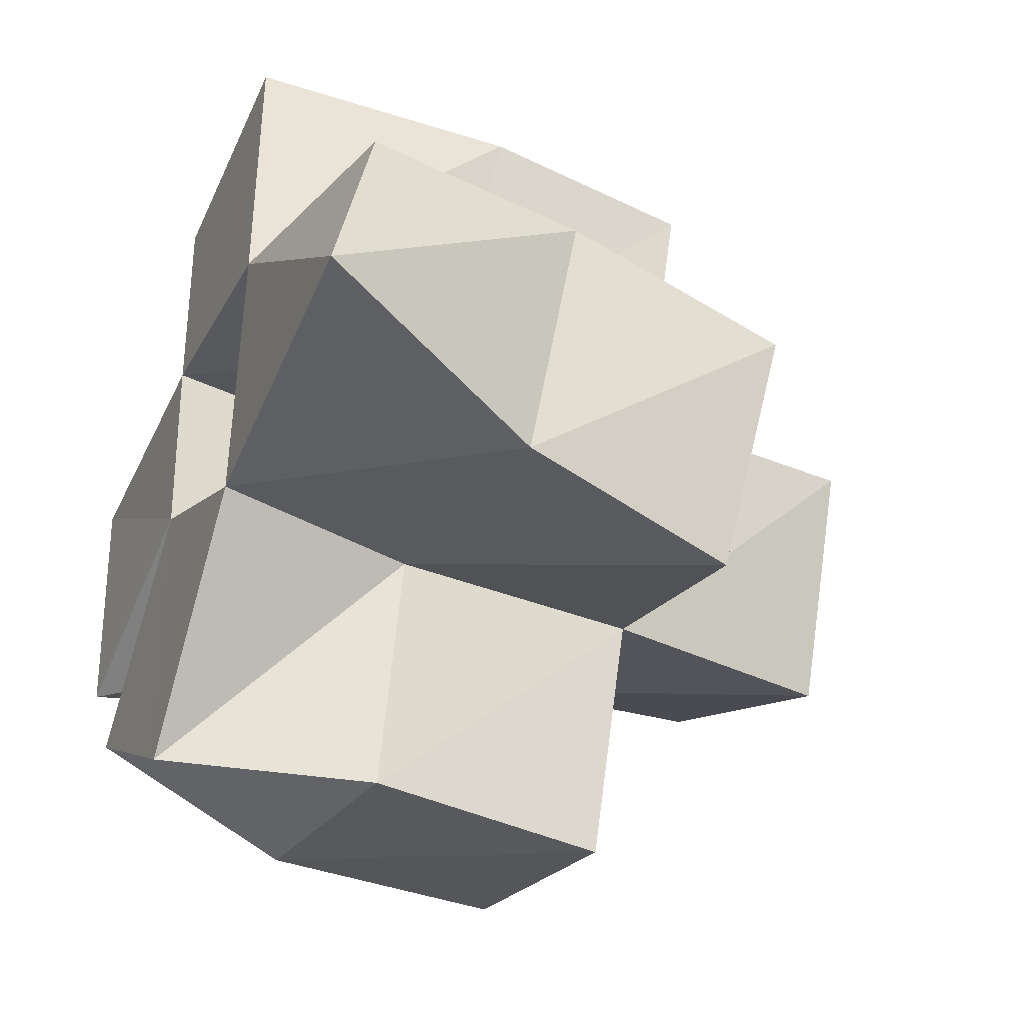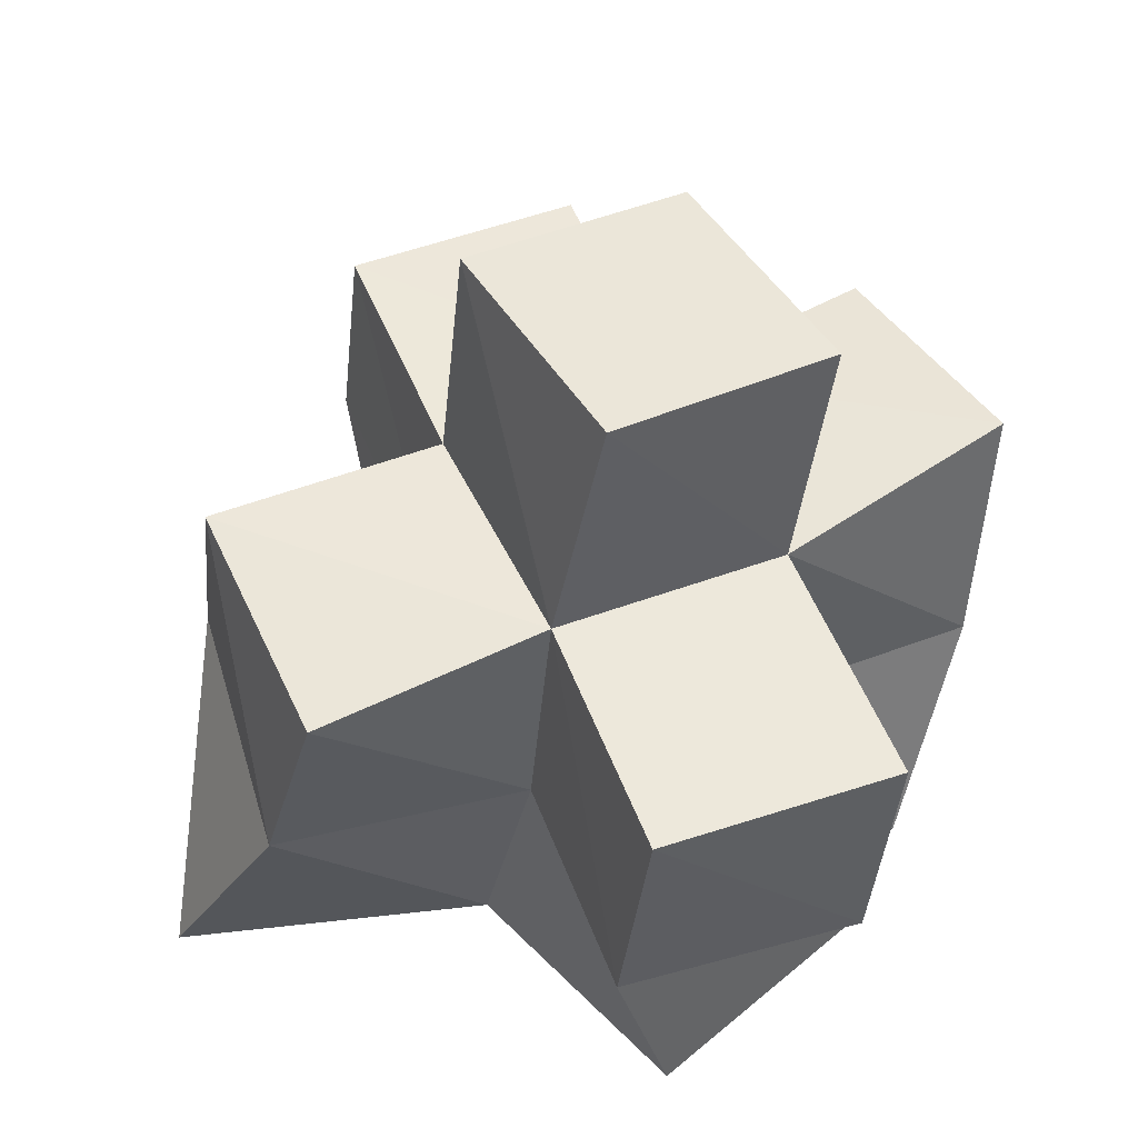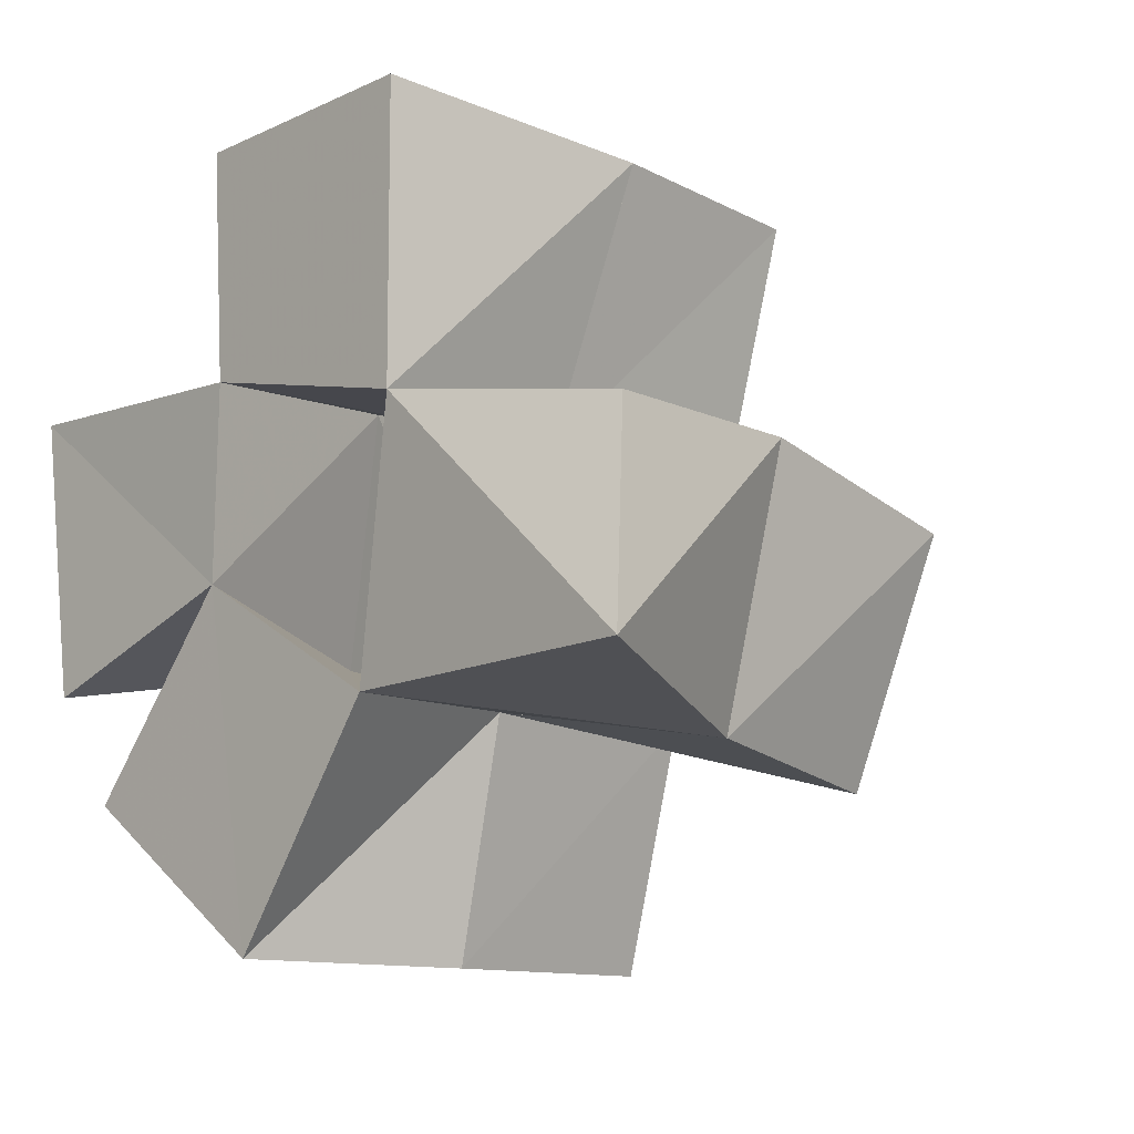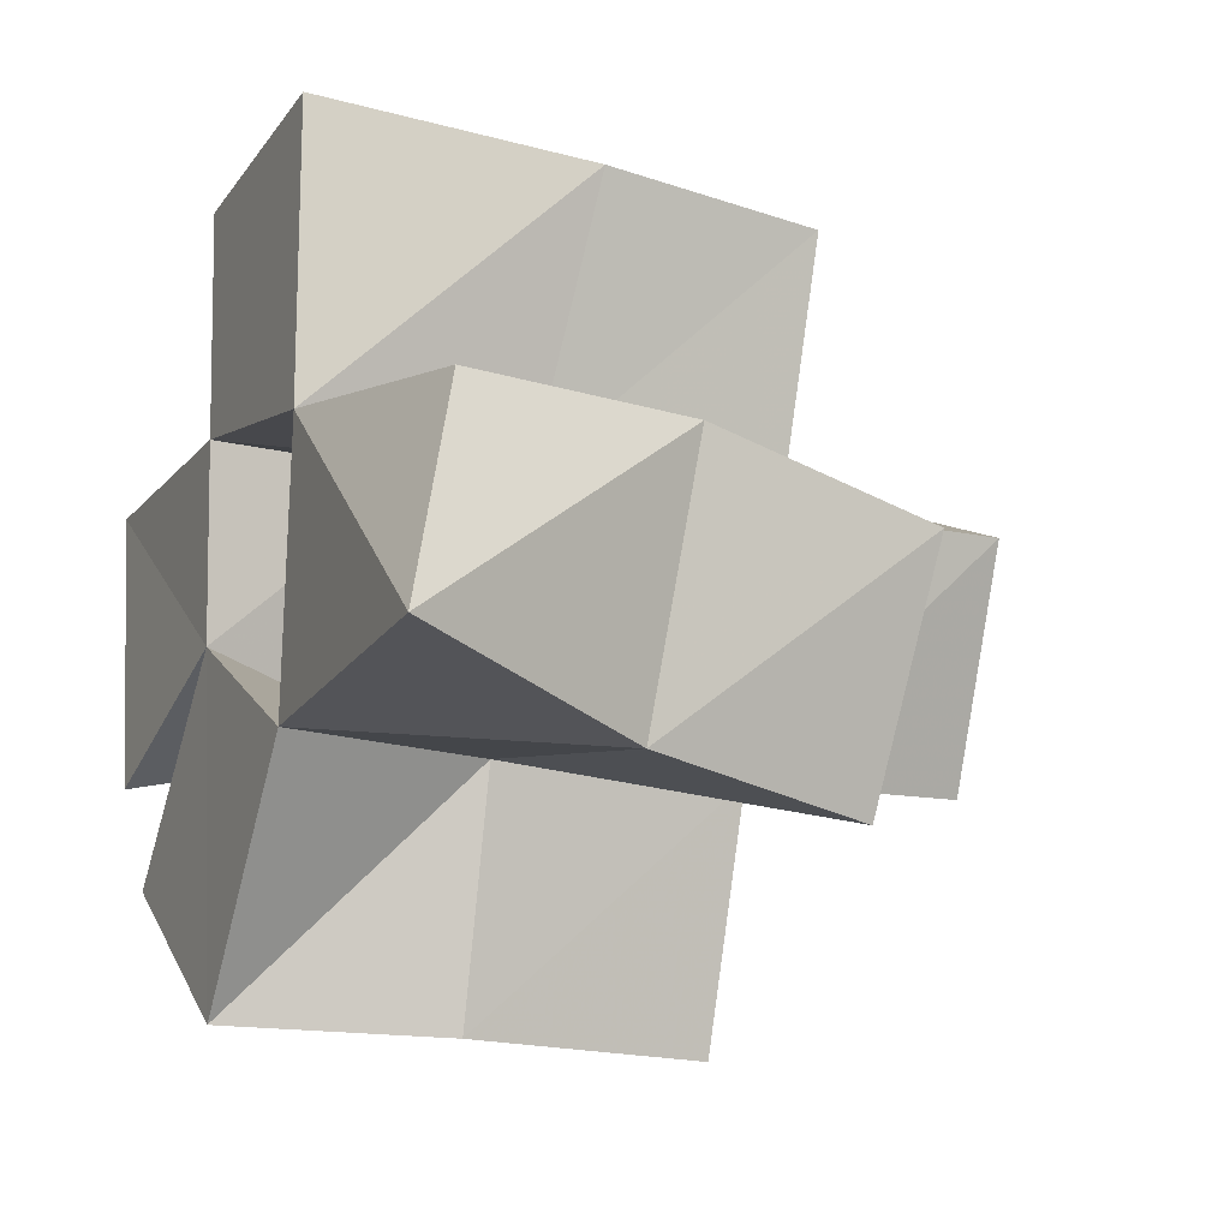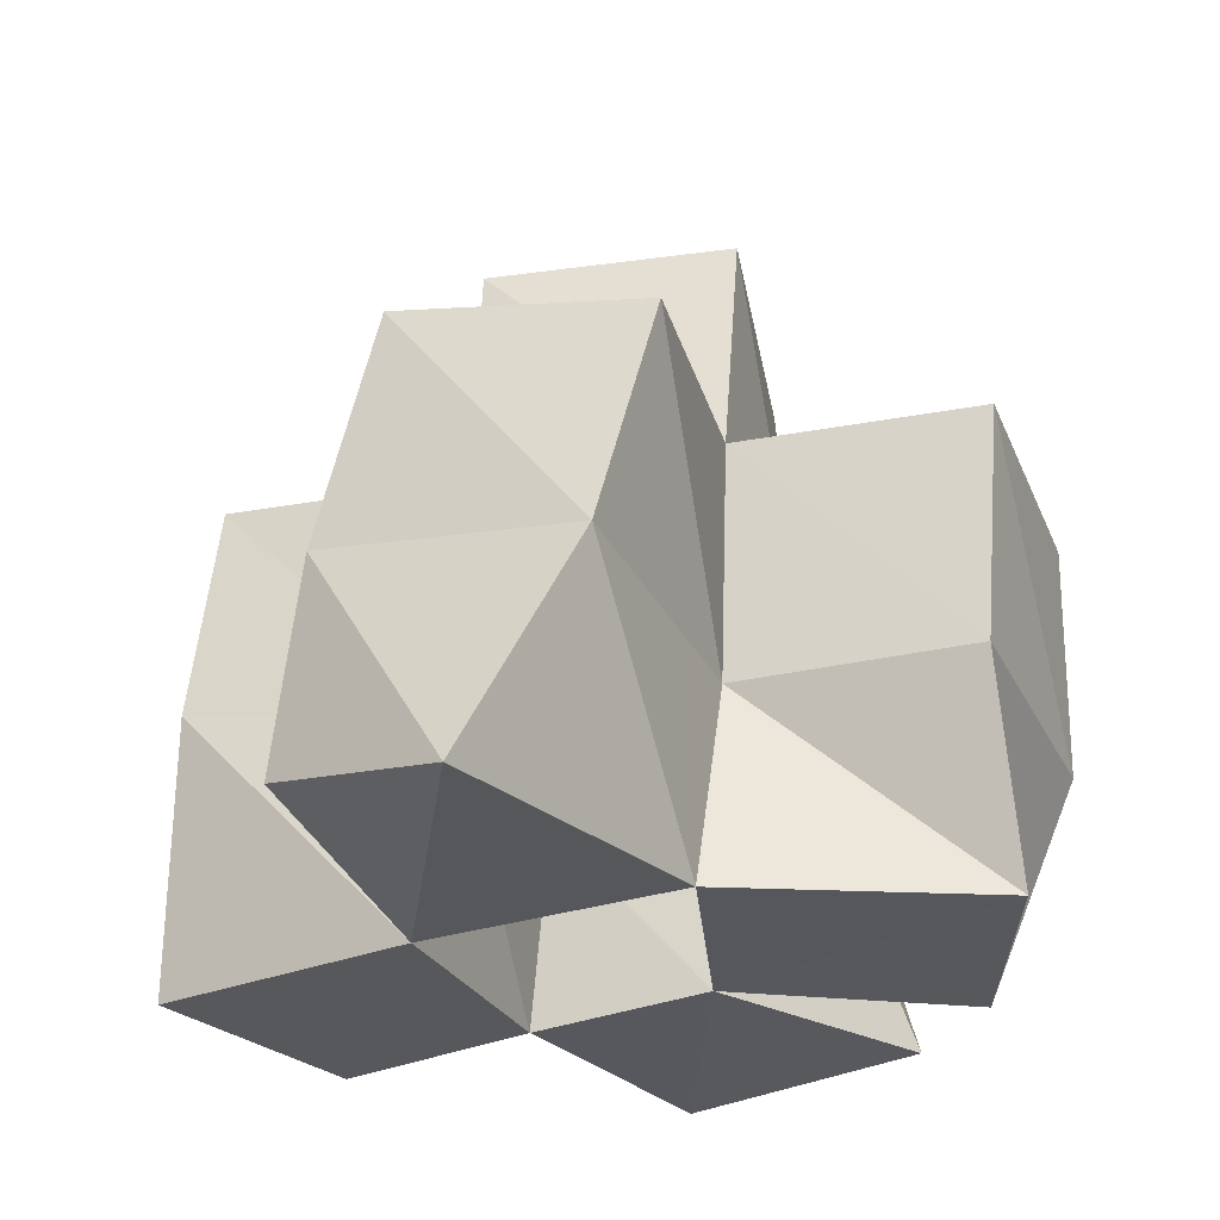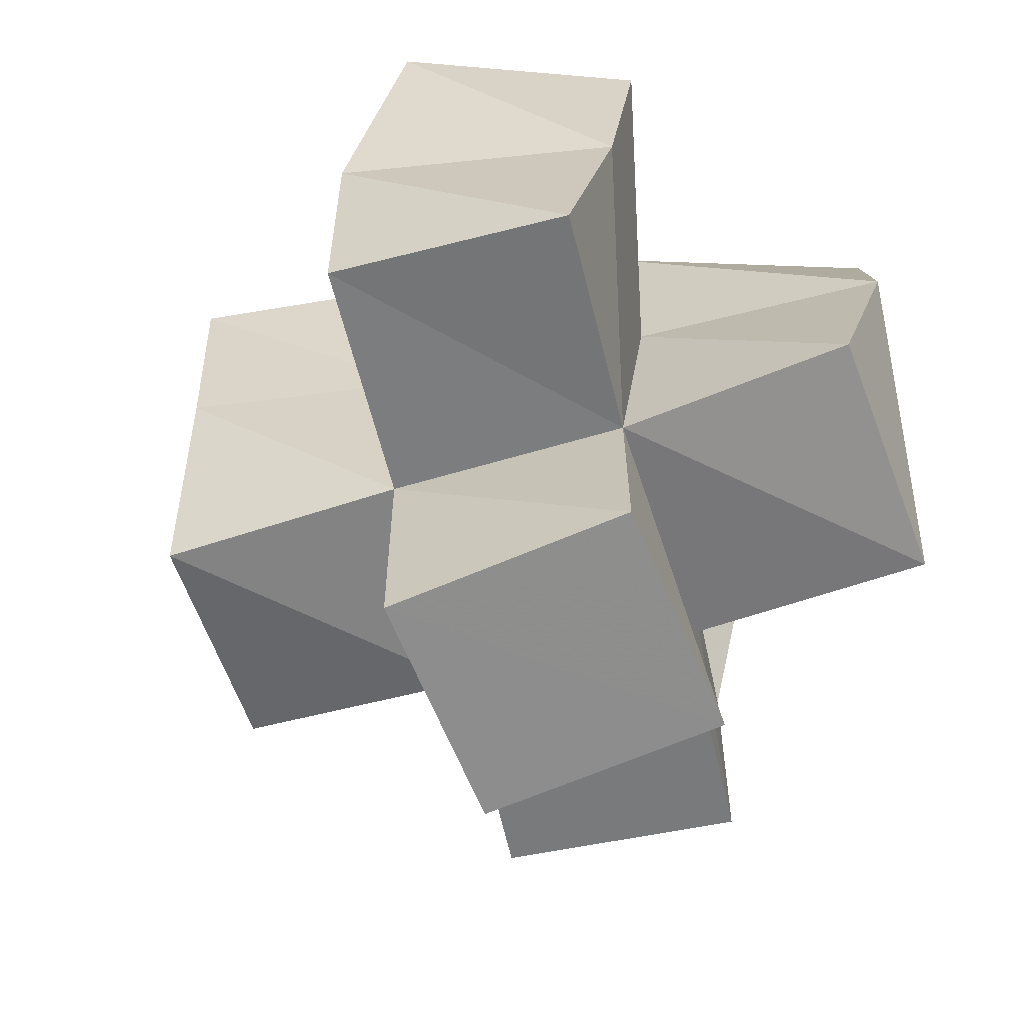
<metadata>
{"format":"obj","ext":"obj","renderer":"f3d","projection":"perspective","resolution":1024,"background":"white","views":[{"elev":-38.1,"azim":67.0,"up":"+Z"},{"elev":51.4,"azim":170.7,"up":"+Y"},{"elev":-8.8,"azim":46.8,"up":"+Z"},{"elev":-14.6,"azim":65.8,"up":"+Z"},{"elev":-27.7,"azim":123.2,"up":"+Y"},{"elev":29.7,"azim":-174.1,"up":"+Z"}]}
</metadata>
<code>
v -0.154 0.1 0.1664
v -0.1695 0.1446 0.1855
v -0.108 0.1018 0.184
v -0.1242 0.1476 0.173
v -0.1615 0.1 0.2218
v -0.1637 0.1418 0.2373
v -0.1044 0.1 0.2213
v -0.1129 0.1447 0.223
v -0.1394 0.1004 0.1446
v -0.1337 0.1379 0.1226
v -0.09461 0.1004 0.1155
v -0.08346 0.142 0.1139
v -0.06423 0.1017 0.1607
v -0.07411 0.1428 0.1607
v -0.05568 0.1 0.2122
v -0.06231 0.1451 0.2092
v -0.107 0.1 0.2659
v -0.1057 0.1473 0.2682
v -0.05551 0.1 0.2686
v -0.0488 0.1529 0.2621
v 0.000878 0.1 0.1642
v -0.02121 0.1478 0.1527
v -0.00798 0.1101 0.2061
v -0.01411 0.1547 0.2052
v -0.175 0.1939 0.1976
v -0.1267 0.1901 0.1748
v -0.1563 0.1882 0.2442
v -0.1118 0.1904 0.2241
v -0.1382 0.1871 0.1239
v -0.08892 0.191 0.1126
v -0.07866 0.1938 0.1617
v -0.06482 0.1947 0.2095
v -0.1005 0.1943 0.2721
v -0.05309 0.197 0.2588
v -0.03149 0.1933 0.1458
v -0.01752 0.2002 0.1937
v -0.1355 0.2357 0.1833
v -0.08906 0.2439 0.1643
v -0.1161 0.2351 0.23
v -0.06996 0.2433 0.2109
f 1 2 4
f 3 1 4
f 2 6 8
f 4 2 8
f 6 5 7
f 8 6 7
f 5 1 3
f 7 5 3
f 8 7 3
f 4 8 3
f 2 1 5
f 6 2 5
f 9 10 12
f 11 9 12
f 10 4 14
f 12 10 14
f 4 3 13
f 14 4 13
f 3 9 11
f 13 3 11
f 14 13 11
f 12 14 11
f 10 9 3
f 4 10 3
f 7 8 16
f 15 7 16
f 8 18 20
f 16 8 20
f 18 17 19
f 20 18 19
f 17 7 15
f 19 17 15
f 20 19 15
f 16 20 15
f 8 7 17
f 18 8 17
f 13 14 22
f 21 13 22
f 14 16 24
f 22 14 24
f 16 15 23
f 24 16 23
f 15 13 21
f 23 15 21
f 24 23 21
f 22 24 21
f 14 13 15
f 16 14 15
f 2 25 26
f 4 2 26
f 25 27 28
f 26 25 28
f 27 6 8
f 28 27 8
f 6 2 4
f 8 6 4
f 28 8 4
f 26 28 4
f 25 2 6
f 27 25 6
f 10 29 30
f 12 10 30
f 29 26 31
f 30 29 31
f 26 4 14
f 31 26 14
f 4 10 12
f 14 4 12
f 31 14 12
f 30 31 12
f 29 10 4
f 26 29 4
f 8 28 32
f 16 8 32
f 28 33 34
f 32 28 34
f 33 18 20
f 34 33 20
f 18 8 16
f 20 18 16
f 34 20 16
f 32 34 16
f 28 8 18
f 33 28 18
f 14 31 35
f 22 14 35
f 31 32 36
f 35 31 36
f 32 16 24
f 36 32 24
f 16 14 22
f 24 16 22
f 36 24 22
f 35 36 22
f 31 14 16
f 32 31 16
f 4 26 31
f 14 4 31
f 26 28 32
f 31 26 32
f 28 8 16
f 32 28 16
f 8 4 14
f 16 8 14
f 32 16 14
f 31 32 14
f 26 4 8
f 28 26 8
f 26 37 38
f 31 26 38
f 37 39 40
f 38 37 40
f 39 28 32
f 40 39 32
f 28 26 31
f 32 28 31
f 40 32 31
f 38 40 31
f 37 26 28
f 39 37 28

</code>
